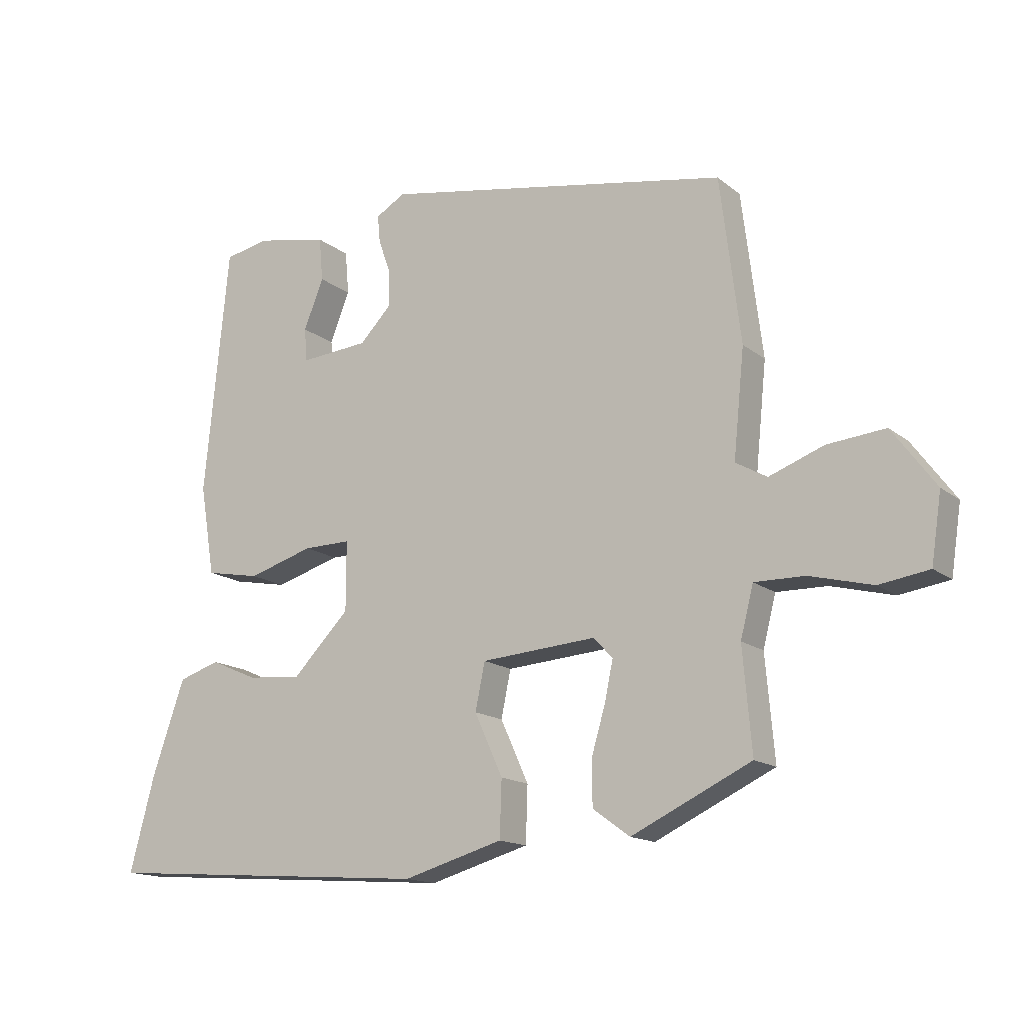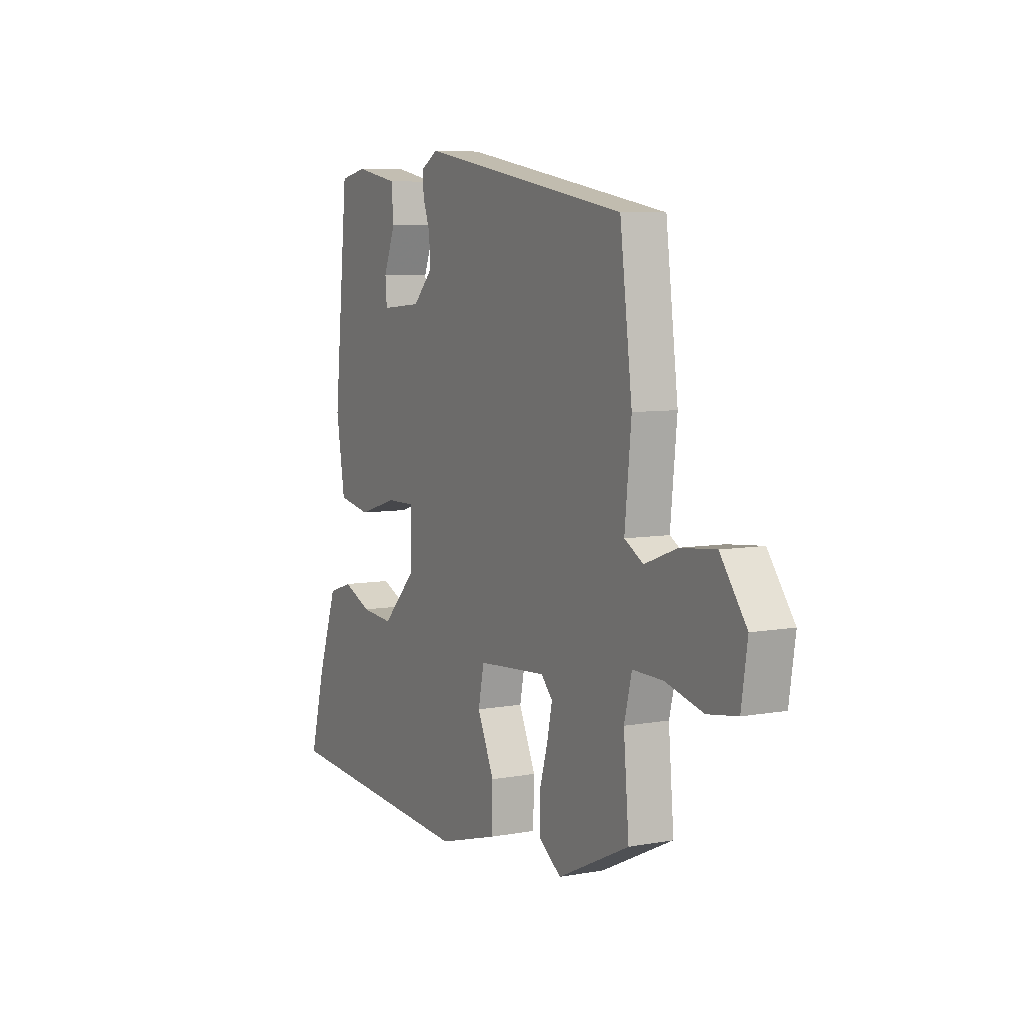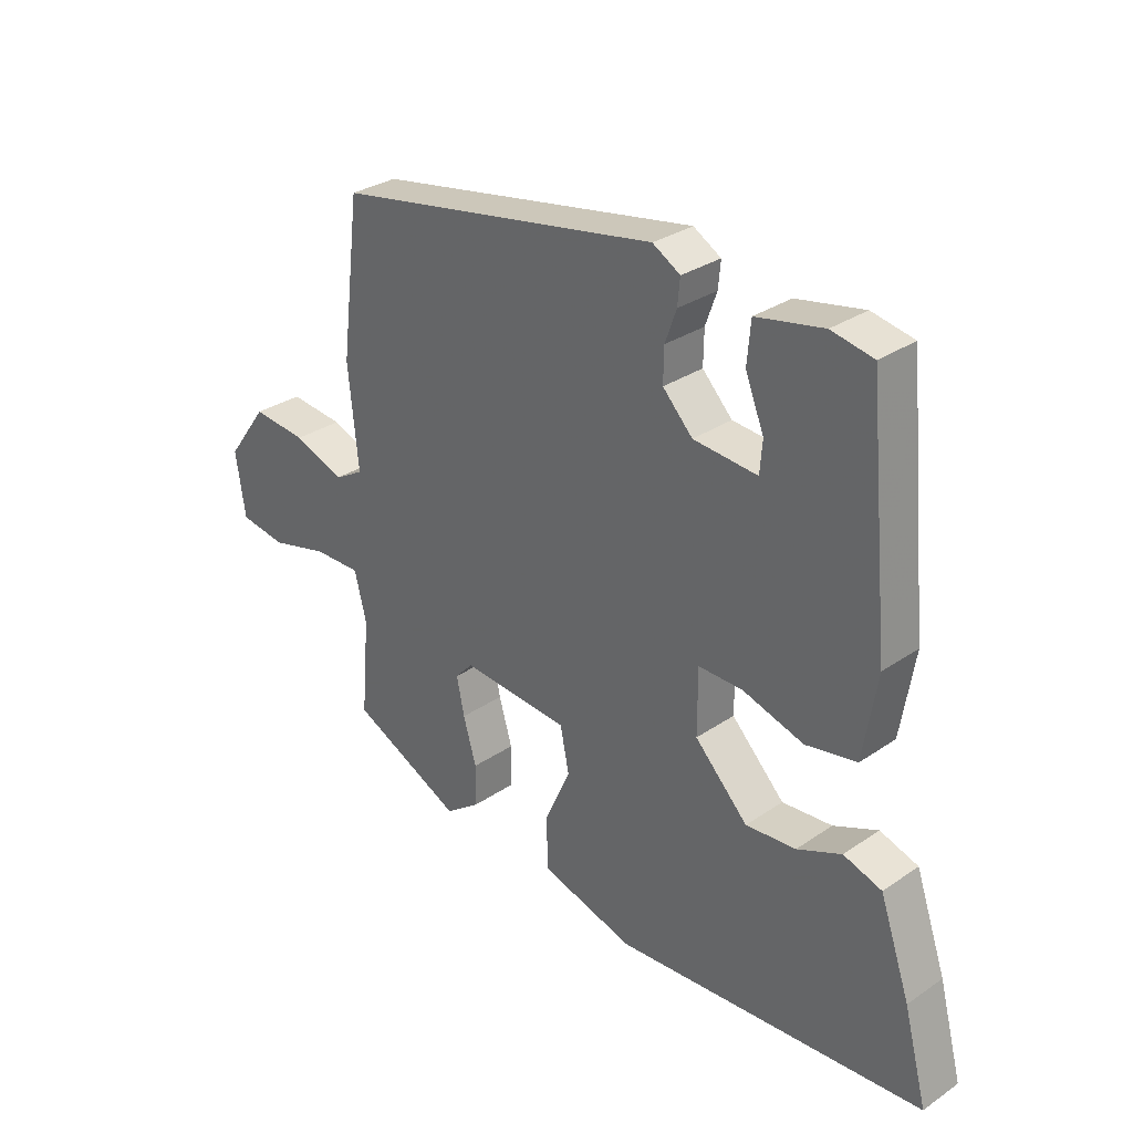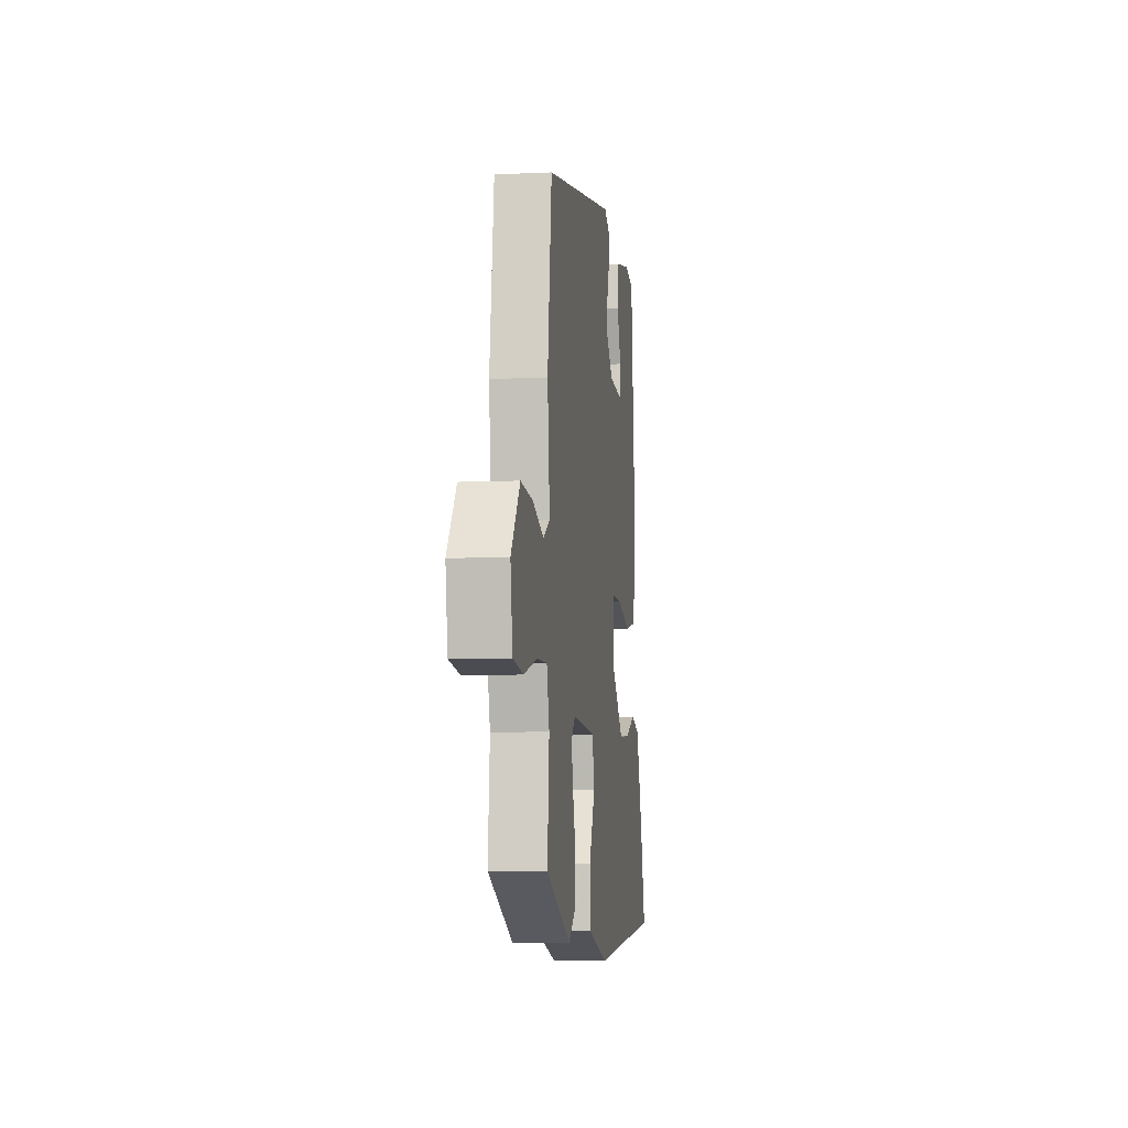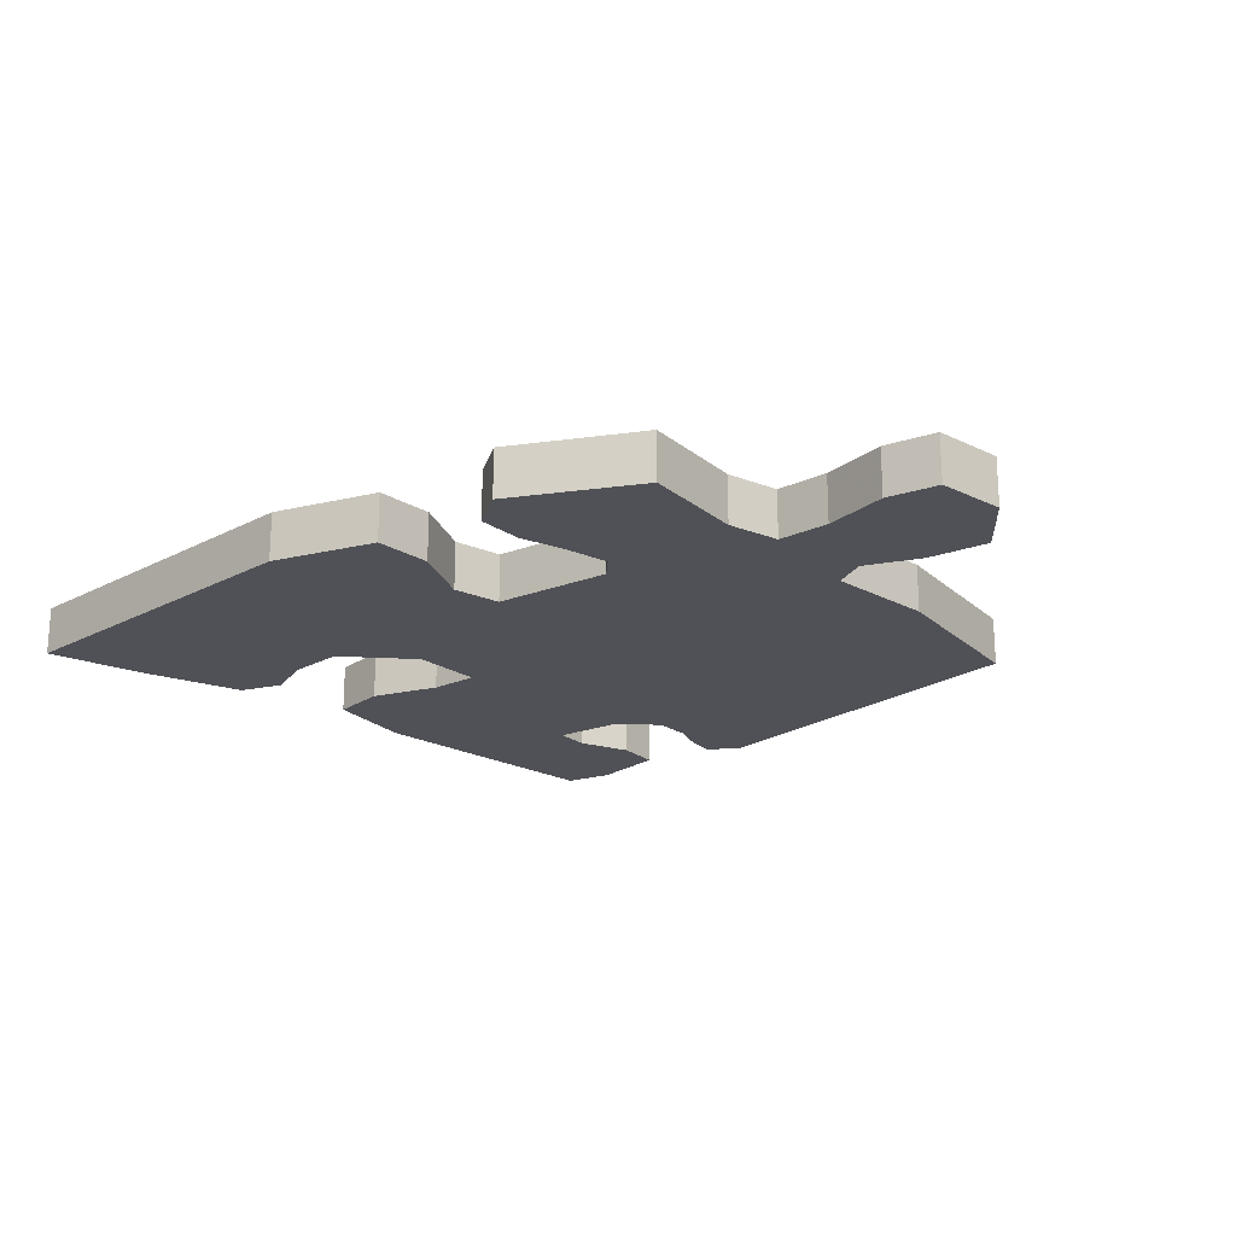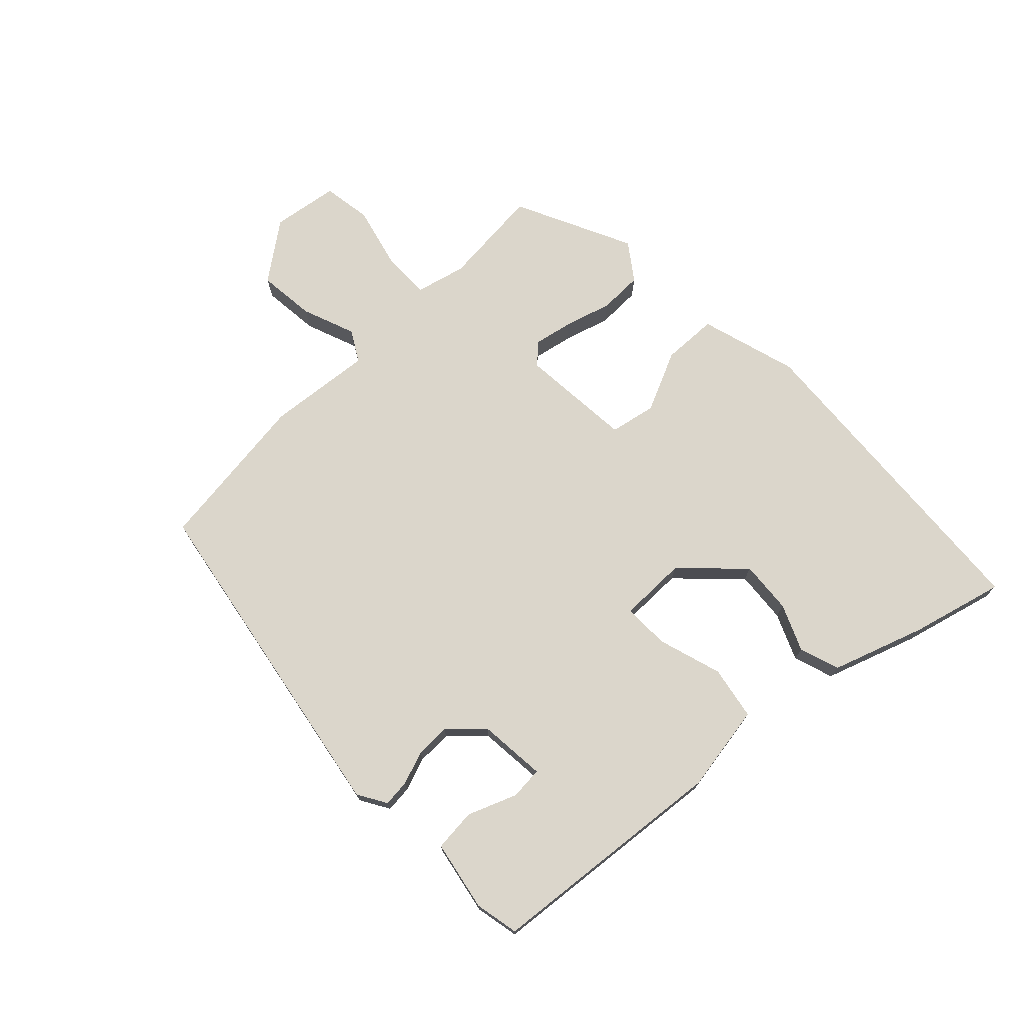
<metadata>
{"format":"obj","ext":"obj","renderer":"f3d","projection":"perspective","resolution":1024,"background":"white","views":[{"elev":-15.0,"azim":-148.2,"up":"+Z"},{"elev":7.0,"azim":-117.9,"up":"+Z"},{"elev":30.6,"azim":45.6,"up":"+Z"},{"elev":-6.6,"azim":-82.2,"up":"+Z"},{"elev":-20.4,"azim":-140.2,"up":"+Y"},{"elev":73.6,"azim":46.0,"up":"+Y"}]}
</metadata>
<code>
v 0.416 0.07 0.475
v 0.454 0.07 0.089
v 0.431 0.07 -0.051
v 0.346 0.07 -0.067
v 0.244 0.07 -0.036
v 0.17 0.07 -0.035
v 0.17 0.07 -0.143
v 0.259 0.07 -0.234
v 0.343 0.07 -0.227
v 0.417 0.07 -0.195
v 0.481 0.07 -0.216
v 0.532 0.07 -0.363
v 0.571 0.07 -0.511
v 0.052 0.07 -0.548
v -0.104 0.07 -0.503
v -0.107 0.07 -0.415
v -0.063 0.07 -0.318
v -0.078 0.07 -0.245
v -0.258 0.07 -0.231
v -0.288 0.07 -0.263
v -0.275 0.07 -0.325
v -0.253 0.07 -0.4
v -0.254 0.07 -0.469
v -0.312 0.07 -0.511
v -0.499 0.07 -0.422
v -0.485 0.07 -0.261
v -0.505 0.07 -0.182
v -0.584 0.07 -0.183
v -0.682 0.07 -0.208
v -0.76 0.07 -0.196
v -0.776 0.07 -0.09
v -0.708 0.07 0.002
v -0.617 0.07 -0.007
v -0.532 0.07 -0.039
v -0.483 0.07 -0.011
v -0.5 0.07 0.156
v -0.468 0.07 0.413
v 0.076 0.07 0.509
v 0.122 0.07 0.482
v 0.118 0.07 0.439
v 0.099 0.07 0.386
v 0.098 0.07 0.33
v 0.148 0.07 0.278
v 0.255 0.07 0.269
v 0.259 0.07 0.321
v 0.228 0.07 0.399
v 0.234 0.07 0.467
v 0.346 0.07 0.489
v 0.416 0 0.475
v 0.454 0 0.089
v 0.431 0 -0.051
v 0.346 0 -0.067
v 0.244 0 -0.036
v 0.17 0 -0.035
v 0.17 0 -0.143
v 0.259 0 -0.234
v 0.343 0 -0.227
v 0.417 0 -0.195
v 0.481 0 -0.216
v 0.532 0 -0.363
v 0.571 0 -0.511
v 0.052 0 -0.548
v -0.104 0 -0.503
v -0.107 0 -0.415
v -0.063 0 -0.318
v -0.078 0 -0.245
v -0.258 0 -0.231
v -0.288 0 -0.263
v -0.275 0 -0.325
v -0.253 0 -0.4
v -0.254 0 -0.469
v -0.312 0 -0.511
v -0.499 0 -0.422
v -0.485 0 -0.261
v -0.505 0 -0.182
v -0.584 0 -0.183
v -0.682 0 -0.208
v -0.76 0 -0.196
v -0.776 0 -0.09
v -0.708 0 0.002
v -0.617 0 -0.007
v -0.532 0 -0.039
v -0.483 0 -0.011
v -0.5 0 0.156
v -0.468 0 0.413
v 0.076 0 0.509
v 0.122 0 0.482
v 0.118 0 0.439
v 0.099 0 0.386
v 0.098 0 0.33
v 0.148 0 0.278
v 0.255 0 0.269
v 0.259 0 0.321
v 0.228 0 0.399
v 0.234 0 0.467
v 0.346 0 0.489
f 45 46 47 48
f 44 45 48 1
f 38 39 40 41
f 38 41 42
f 35 36 37 38
f 35 38 42
f 31 32 33 34
f 29 30 31 34
f 28 29 34 35
f 27 28 35 42
f 23 24 25 26
f 21 22 23 26
f 20 21 26 27
f 19 20 27 42
f 14 15 16 17
f 14 17 18
f 13 14 18
f 12 13 18
f 9 10 11 12
f 8 9 12
f 8 12 18
f 7 8 18 19
f 2 3 4 5
f 44 1 2 5
f 43 44 5 6
f 19 42 43
f 6 7 19 43
f 96 95 94 93
f 49 96 93 92
f 89 88 87 86
f 90 89 86
f 86 85 84 83
f 90 86 83
f 82 81 80 79
f 82 79 78 77
f 83 82 77 76
f 90 83 76 75
f 74 73 72 71
f 74 71 70 69
f 75 74 69 68
f 90 75 68 67
f 65 64 63 62
f 66 65 62
f 66 62 61
f 66 61 60
f 60 59 58 57
f 60 57 56
f 66 60 56
f 67 66 56 55
f 53 52 51 50
f 53 50 49 92
f 54 53 92 91
f 91 90 67
f 91 67 55 54
f 1 49 50 2
f 2 50 51 3
f 3 51 52 4
f 4 52 53 5
f 5 53 54 6
f 6 54 55 7
f 7 55 56 8
f 8 56 57 9
f 9 57 58 10
f 10 58 59 11
f 11 59 60 12
f 12 60 61 13
f 13 61 62 14
f 14 62 63 15
f 15 63 64 16
f 16 64 65 17
f 17 65 66 18
f 18 66 67 19
f 19 67 68 20
f 20 68 69 21
f 21 69 70 22
f 22 70 71 23
f 23 71 72 24
f 24 72 73 25
f 25 73 74 26
f 26 74 75 27
f 27 75 76 28
f 28 76 77 29
f 29 77 78 30
f 30 78 79 31
f 31 79 80 32
f 32 80 81 33
f 33 81 82 34
f 34 82 83 35
f 35 83 84 36
f 36 84 85 37
f 37 85 86 38
f 38 86 87 39
f 39 87 88 40
f 40 88 89 41
f 41 89 90 42
f 42 90 91 43
f 43 91 92 44
f 44 92 93 45
f 45 93 94 46
f 46 94 95 47
f 47 95 96 48
f 48 96 49 1

</code>
